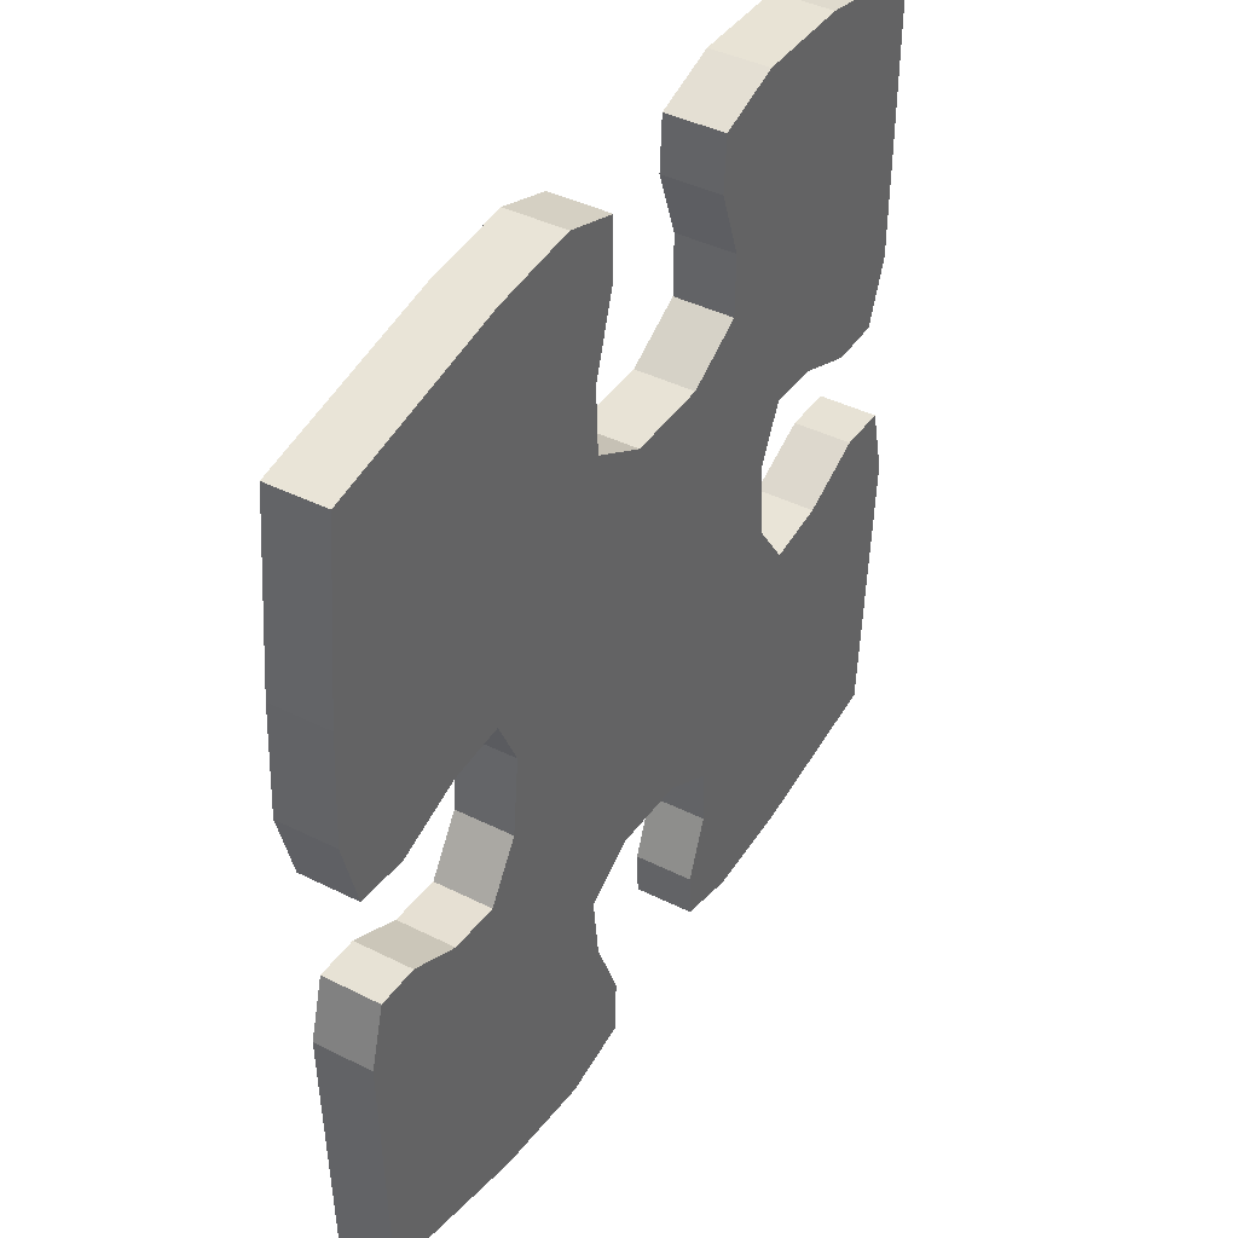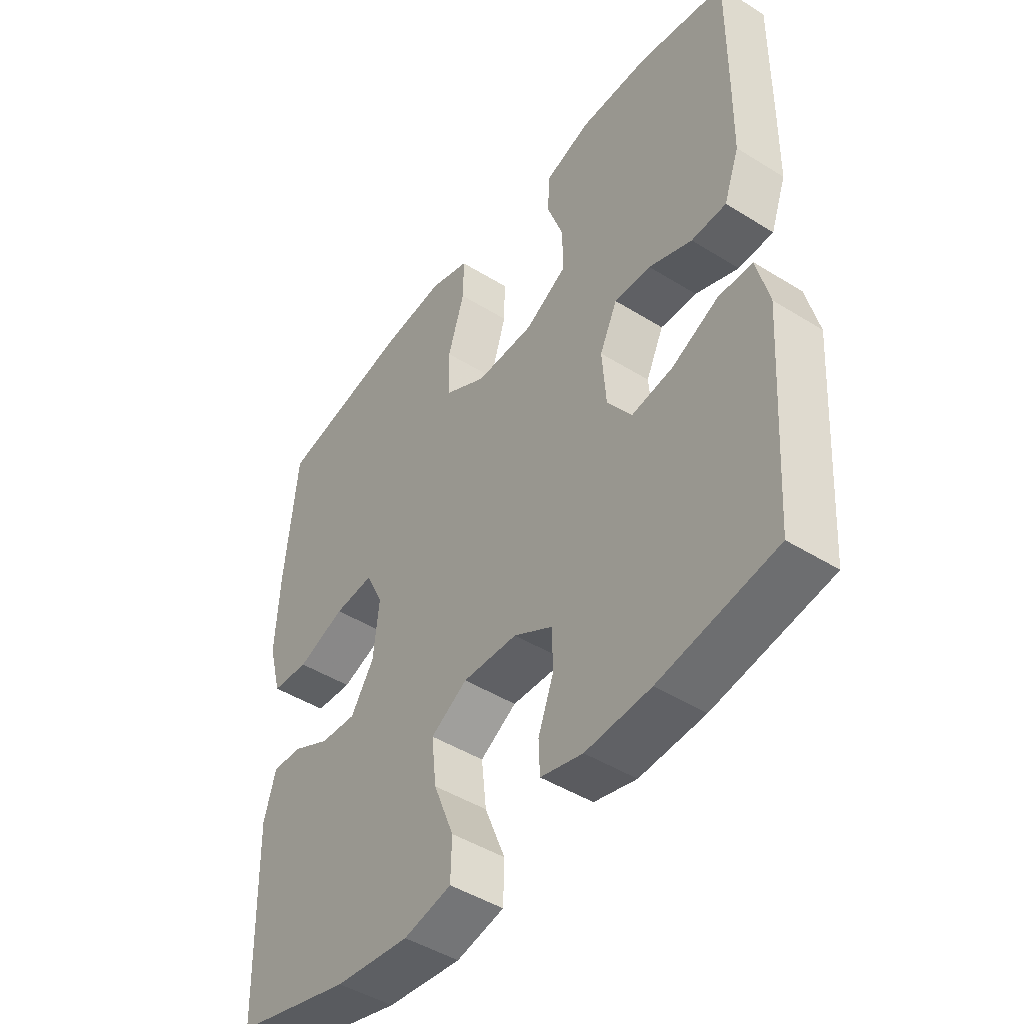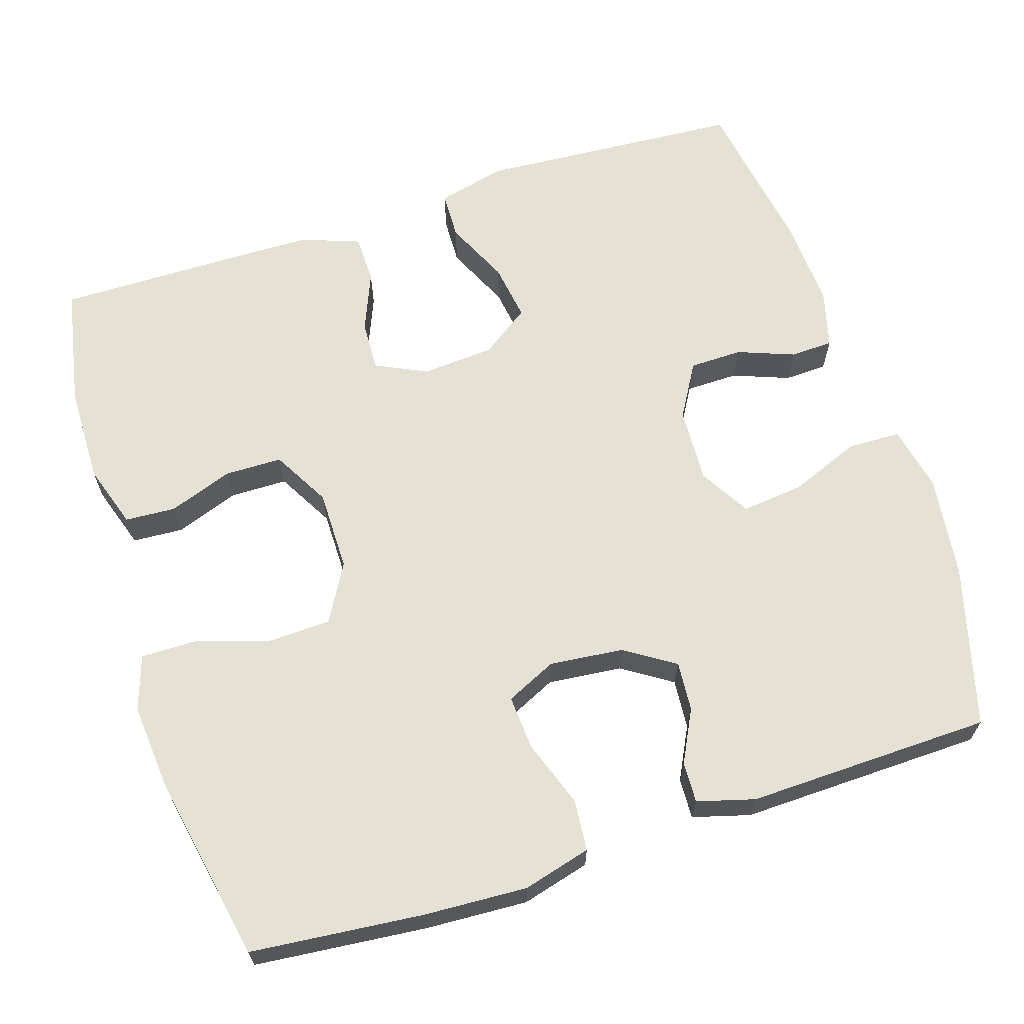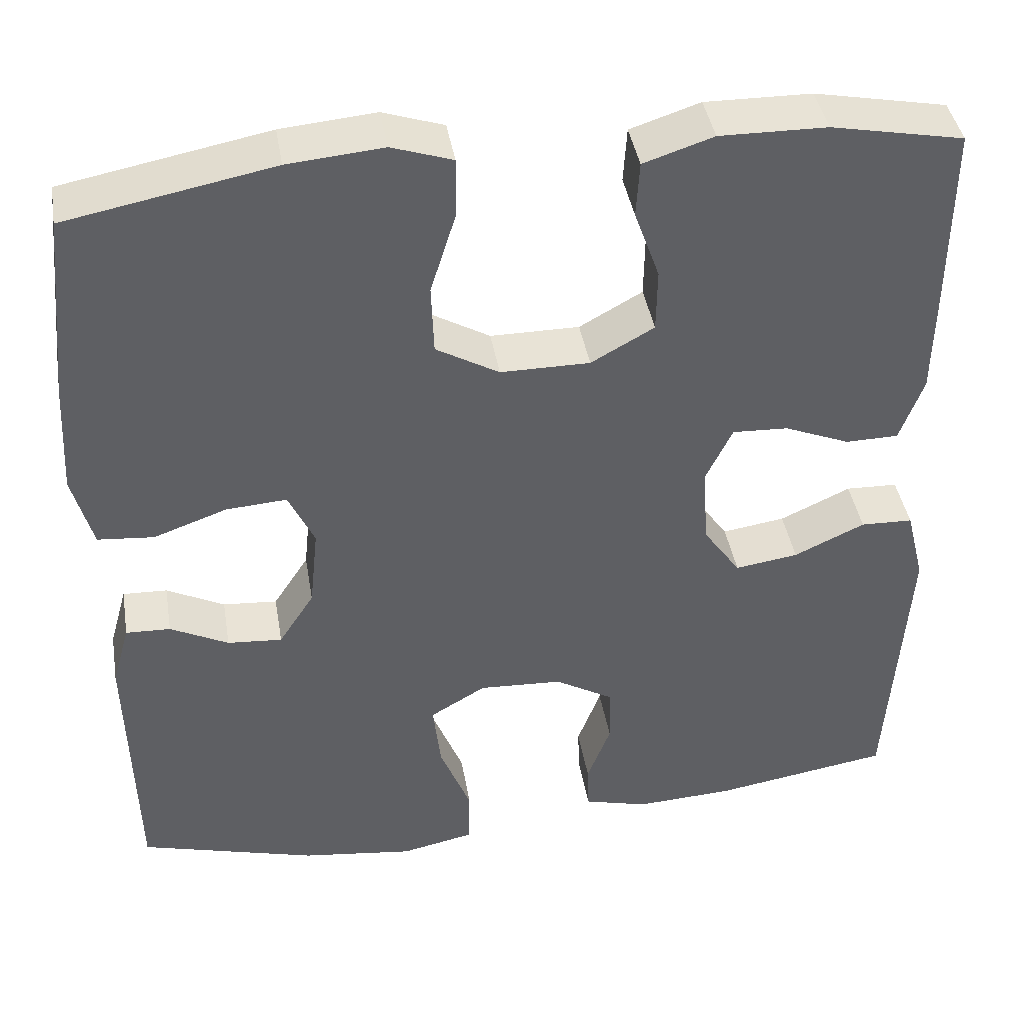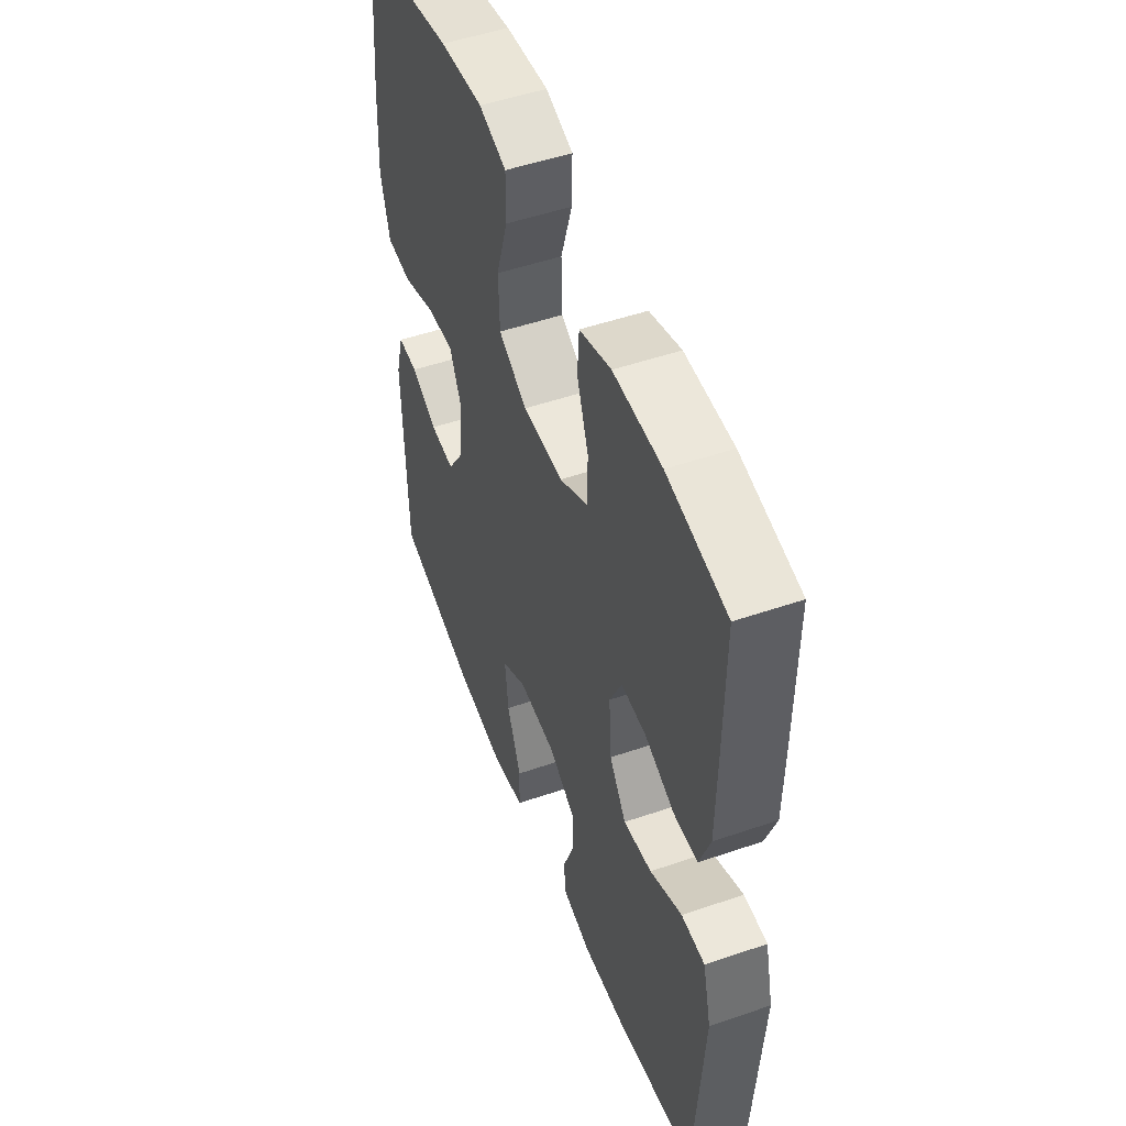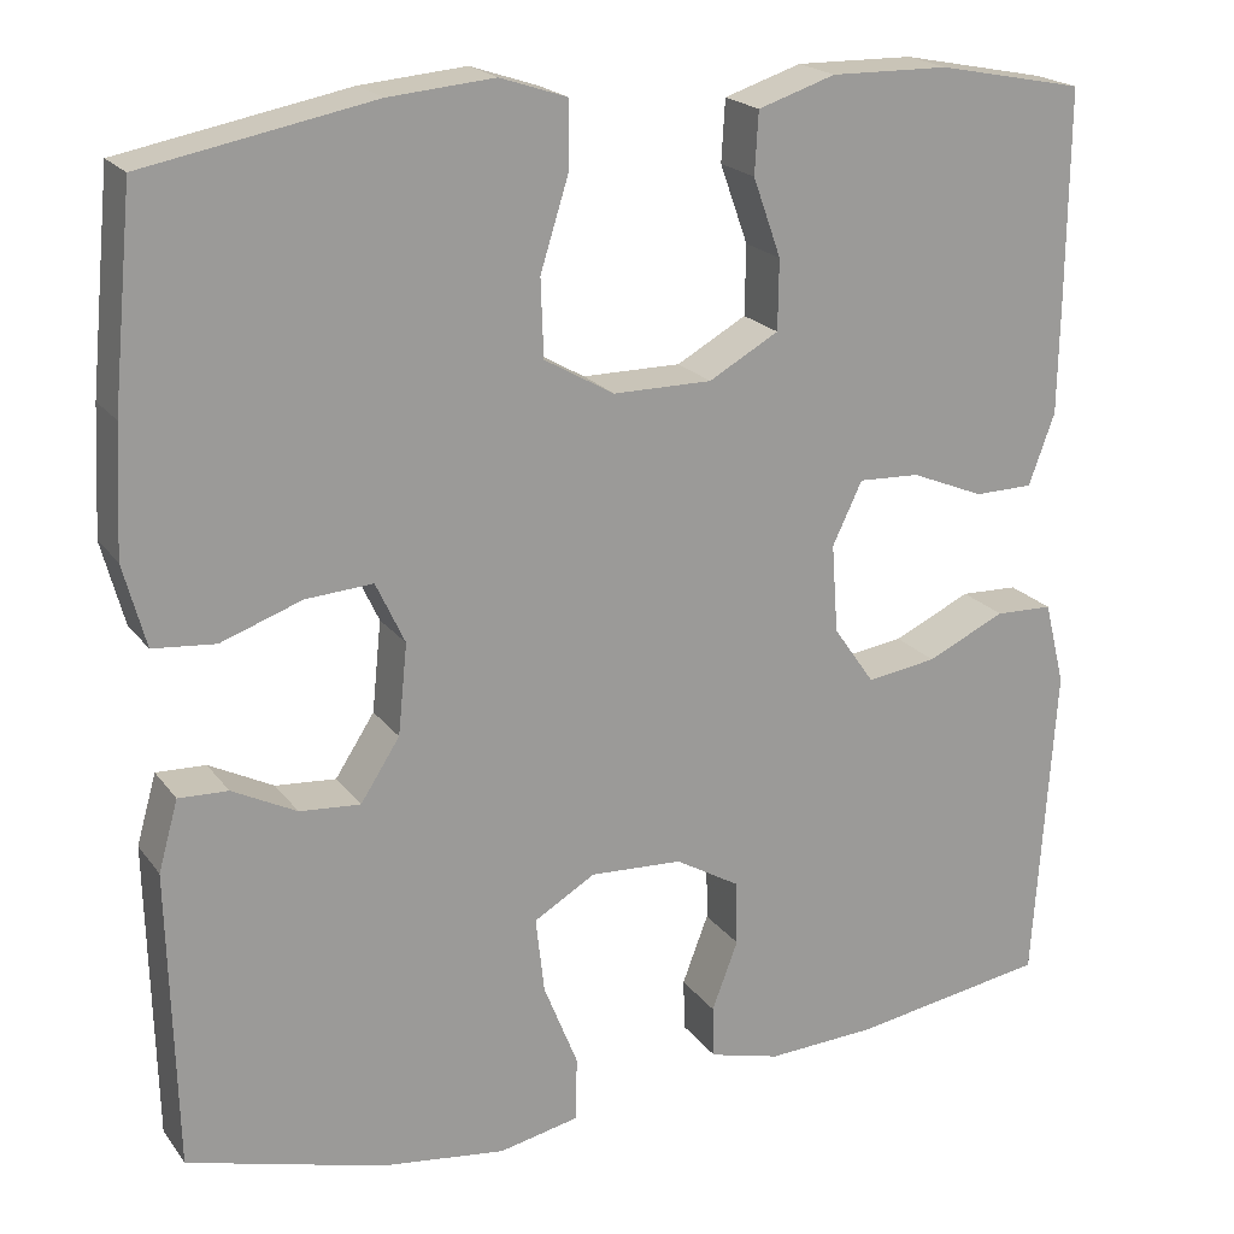
<metadata>
{"format":"obj","ext":"obj","renderer":"f3d","projection":"perspective","resolution":1024,"background":"white","views":[{"elev":41.6,"azim":121.2,"up":"+Z"},{"elev":-46.4,"azim":-125.4,"up":"+Z"},{"elev":65.0,"azim":72.2,"up":"+Y"},{"elev":41.4,"azim":170.5,"up":"+Z"},{"elev":50.6,"azim":-110.6,"up":"+Z"},{"elev":20.2,"azim":154.3,"up":"+Z"}]}
</metadata>
<code>
v -0.5 0.07 0.5
v -0.343 0.07 0.531
v -0.216 0.07 0.533
v -0.133 0.07 0.506
v -0.129 0.07 0.44
v -0.159 0.07 0.356
v -0.158 0.07 0.281
v -0.083 0.07 0.239
v 0.023 0.07 0.239
v 0.098 0.07 0.282
v 0.101 0.07 0.365
v 0.071 0.07 0.461
v 0.07 0.07 0.533
v 0.142 0.07 0.557
v 0.255 0.07 0.547
v 0.5 0.07 0.5
v 0.522 0.07 0.275
v 0.529 0.07 0.14
v 0.505 0.07 0.051
v 0.438 0.07 0.045
v 0.351 0.07 0.076
v 0.279 0.07 0.081
v 0.248 0.07 0.015
v 0.258 0.07 -0.082
v 0.3 0.07 -0.147
v 0.365 0.07 -0.142
v 0.434 0.07 -0.107
v 0.487 0.07 -0.105
v 0.508 0.07 -0.18
v 0.5 0.07 -0.5
v 0.289 0.07 -0.558
v 0.155 0.07 -0.575
v 0.069 0.07 -0.557
v 0.067 0.07 -0.488
v 0.104 0.07 -0.395
v 0.113 0.07 -0.314
v 0.047 0.07 -0.275
v -0.052 0.07 -0.28
v -0.122 0.07 -0.321
v -0.123 0.07 -0.39
v -0.095 0.07 -0.464
v -0.097 0.07 -0.52
v -0.173 0.07 -0.54
v -0.29 0.07 -0.534
v -0.5 0.07 -0.5
v -0.523 0.07 -0.155
v -0.501 0.07 -0.066
v -0.439 0.07 -0.064
v -0.355 0.07 -0.103
v -0.28 0.07 -0.114
v -0.236 0.07 -0.051
v -0.229 0.07 0.044
v -0.261 0.07 0.111
v -0.327 0.07 0.108
v -0.405 0.07 0.076
v -0.468 0.07 0.077
v -0.496 0.07 0.154
v -0.498 0.07 0.274
v -0.5 0 0.5
v -0.343 0 0.531
v -0.216 0 0.533
v -0.133 0 0.506
v -0.129 0 0.44
v -0.159 0 0.356
v -0.158 0 0.281
v -0.083 0 0.239
v 0.023 0 0.239
v 0.098 0 0.282
v 0.101 0 0.365
v 0.071 0 0.461
v 0.07 0 0.533
v 0.142 0 0.557
v 0.255 0 0.547
v 0.5 0 0.5
v 0.522 0 0.275
v 0.529 0 0.14
v 0.505 0 0.051
v 0.438 0 0.045
v 0.351 0 0.076
v 0.279 0 0.081
v 0.248 0 0.015
v 0.258 0 -0.082
v 0.3 0 -0.147
v 0.365 0 -0.142
v 0.434 0 -0.107
v 0.487 0 -0.105
v 0.508 0 -0.18
v 0.5 0 -0.5
v 0.289 0 -0.558
v 0.155 0 -0.575
v 0.069 0 -0.557
v 0.067 0 -0.488
v 0.104 0 -0.395
v 0.113 0 -0.314
v 0.047 0 -0.275
v -0.052 0 -0.28
v -0.122 0 -0.321
v -0.123 0 -0.39
v -0.095 0 -0.464
v -0.097 0 -0.52
v -0.173 0 -0.54
v -0.29 0 -0.534
v -0.5 0 -0.5
v -0.523 0 -0.155
v -0.501 0 -0.066
v -0.439 0 -0.064
v -0.355 0 -0.103
v -0.28 0 -0.114
v -0.236 0 -0.051
v -0.229 0 0.044
v -0.261 0 0.111
v -0.327 0 0.108
v -0.405 0 0.076
v -0.468 0 0.077
v -0.496 0 0.154
v -0.498 0 0.274
f 4 5 6
f 3 4 6
f 2 3 6
f 1 2 6
f 58 1 6
f 57 58 6
f 56 57 6
f 55 56 6
f 54 55 6
f 53 54 6 7
f 52 53 7 8
f 51 52 8 9
f 50 51 9 10
f 47 48 49
f 46 47 49
f 45 46 49
f 44 45 49
f 43 44 49
f 42 43 49
f 41 42 49
f 40 41 49
f 39 40 49 50
f 38 39 50 10
f 33 34 35
f 32 33 35
f 31 32 35
f 30 31 35
f 29 30 35
f 28 29 35
f 27 28 35
f 26 27 35
f 25 26 35 36
f 24 25 36 37
f 19 20 21
f 18 19 21
f 17 18 21
f 16 17 21
f 15 16 21
f 14 15 21
f 13 14 21
f 12 13 21
f 11 12 21
f 10 11 21 22
f 37 38 10
f 24 37 10
f 23 24 10
f 10 22 23
f 64 63 62
f 64 62 61
f 64 61 60
f 64 60 59
f 64 59 116
f 64 116 115
f 64 115 114
f 64 114 113
f 64 113 112
f 65 64 112 111
f 66 65 111 110
f 67 66 110 109
f 68 67 109 108
f 107 106 105
f 107 105 104
f 107 104 103
f 107 103 102
f 107 102 101
f 107 101 100
f 107 100 99
f 107 99 98
f 108 107 98 97
f 68 108 97 96
f 93 92 91
f 93 91 90
f 93 90 89
f 93 89 88
f 93 88 87
f 93 87 86
f 93 86 85
f 93 85 84
f 94 93 84 83
f 95 94 83 82
f 79 78 77
f 79 77 76
f 79 76 75
f 79 75 74
f 79 74 73
f 79 73 72
f 79 72 71
f 79 71 70
f 79 70 69
f 80 79 69 68
f 68 96 95
f 68 95 82
f 68 82 81
f 81 80 68
f 1 59 60 2
f 2 60 61 3
f 3 61 62 4
f 4 62 63 5
f 5 63 64 6
f 6 64 65 7
f 7 65 66 8
f 8 66 67 9
f 9 67 68 10
f 10 68 69 11
f 11 69 70 12
f 12 70 71 13
f 13 71 72 14
f 14 72 73 15
f 15 73 74 16
f 16 74 75 17
f 17 75 76 18
f 18 76 77 19
f 19 77 78 20
f 20 78 79 21
f 21 79 80 22
f 22 80 81 23
f 23 81 82 24
f 24 82 83 25
f 25 83 84 26
f 26 84 85 27
f 27 85 86 28
f 28 86 87 29
f 29 87 88 30
f 30 88 89 31
f 31 89 90 32
f 32 90 91 33
f 33 91 92 34
f 34 92 93 35
f 35 93 94 36
f 36 94 95 37
f 37 95 96 38
f 38 96 97 39
f 39 97 98 40
f 40 98 99 41
f 41 99 100 42
f 42 100 101 43
f 43 101 102 44
f 44 102 103 45
f 45 103 104 46
f 46 104 105 47
f 47 105 106 48
f 48 106 107 49
f 49 107 108 50
f 50 108 109 51
f 51 109 110 52
f 52 110 111 53
f 53 111 112 54
f 54 112 113 55
f 55 113 114 56
f 56 114 115 57
f 57 115 116 58
f 58 116 59 1

</code>
